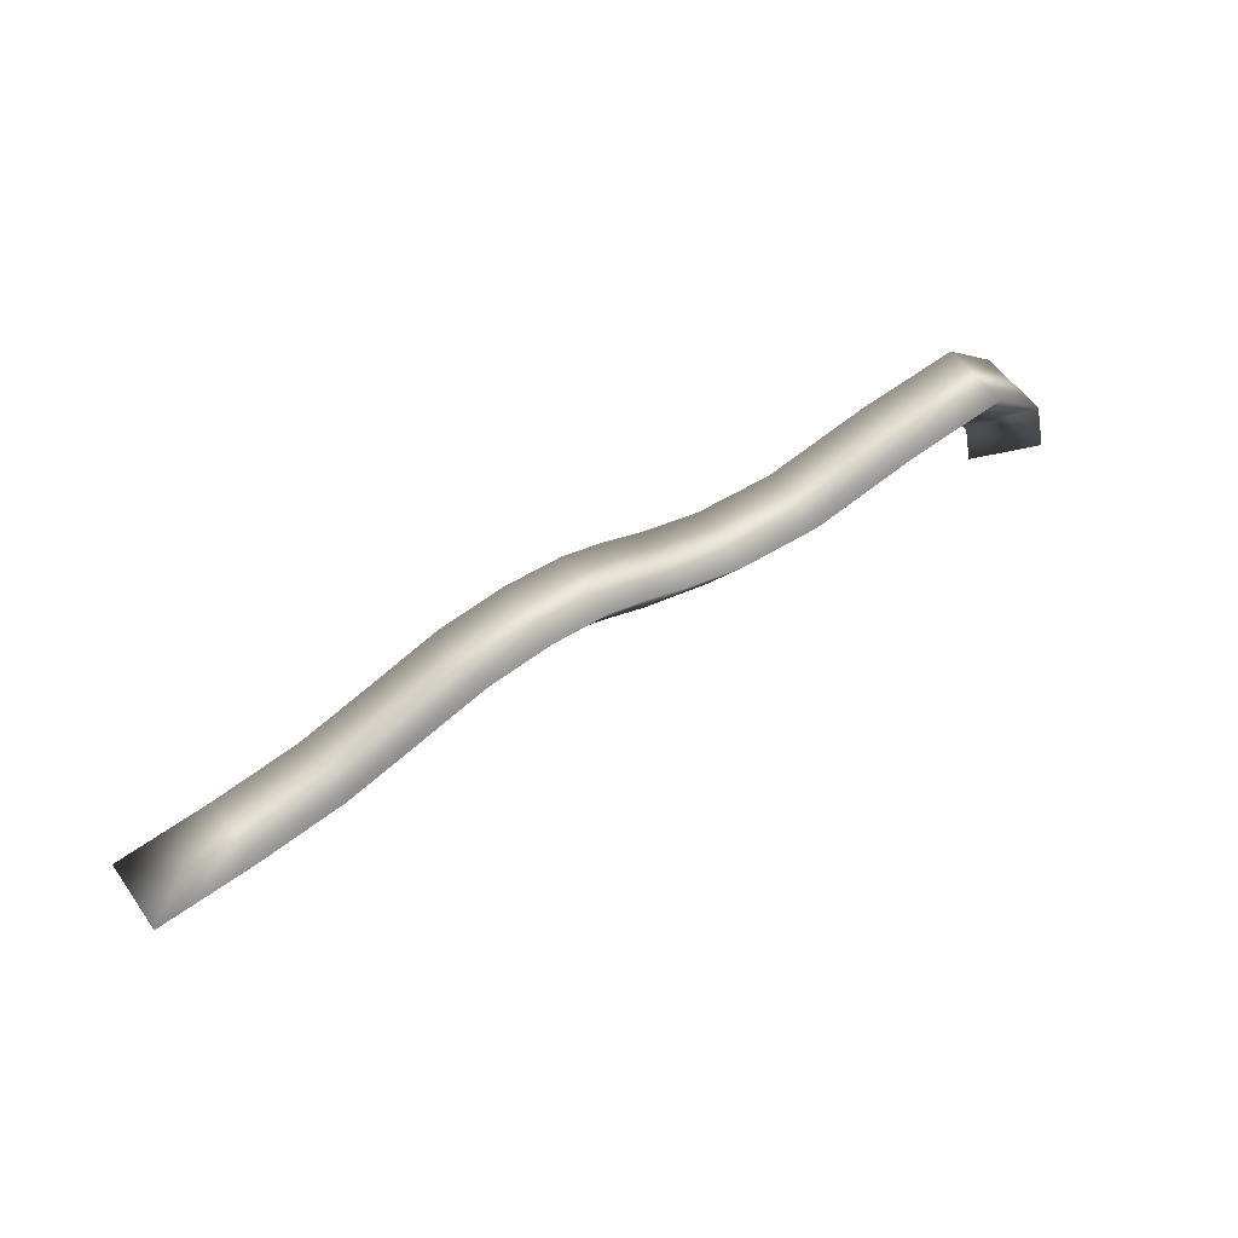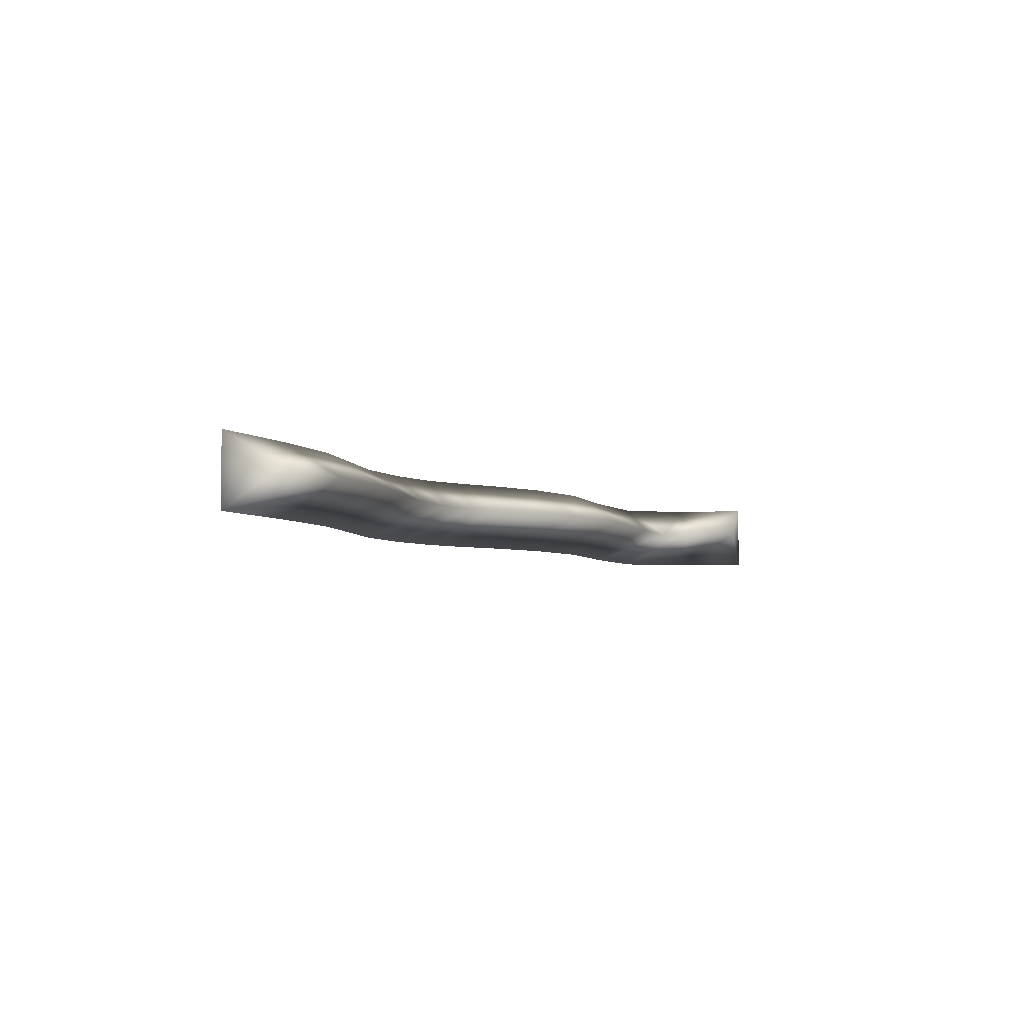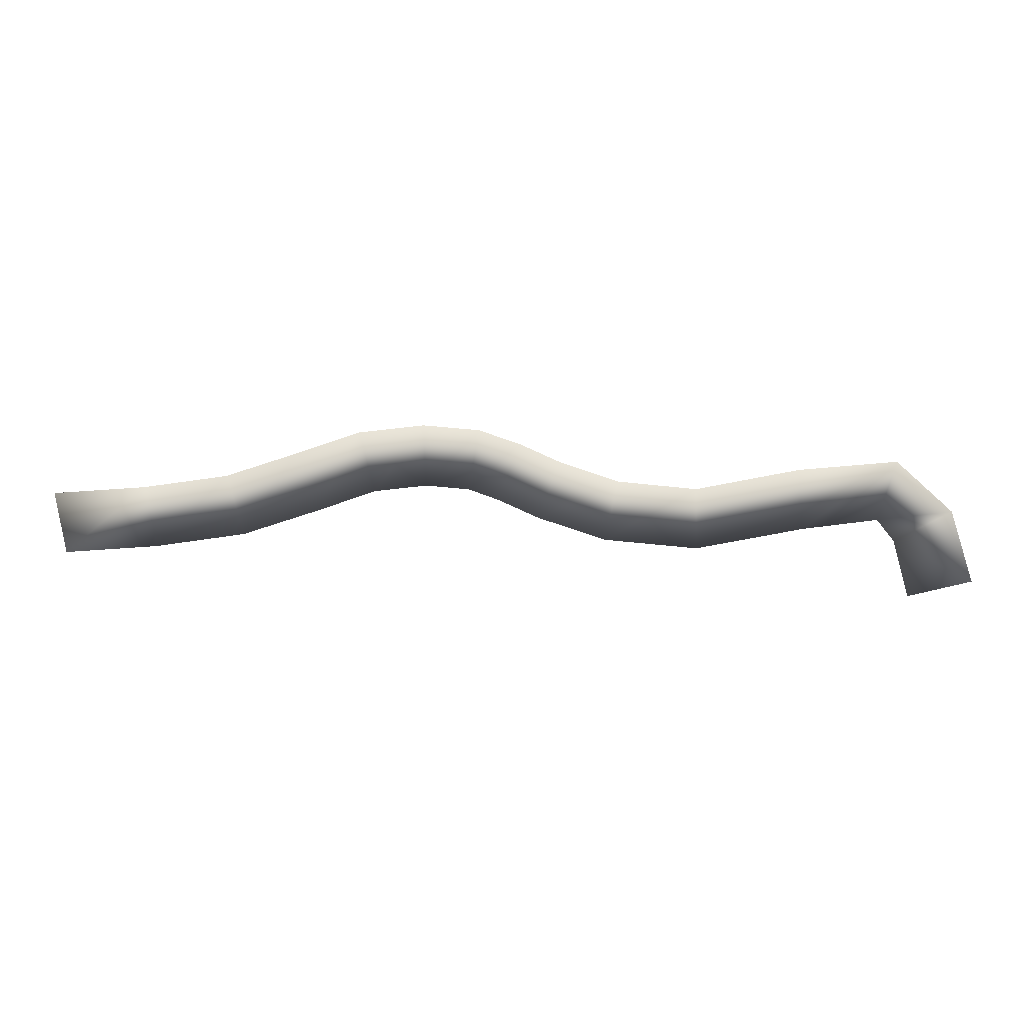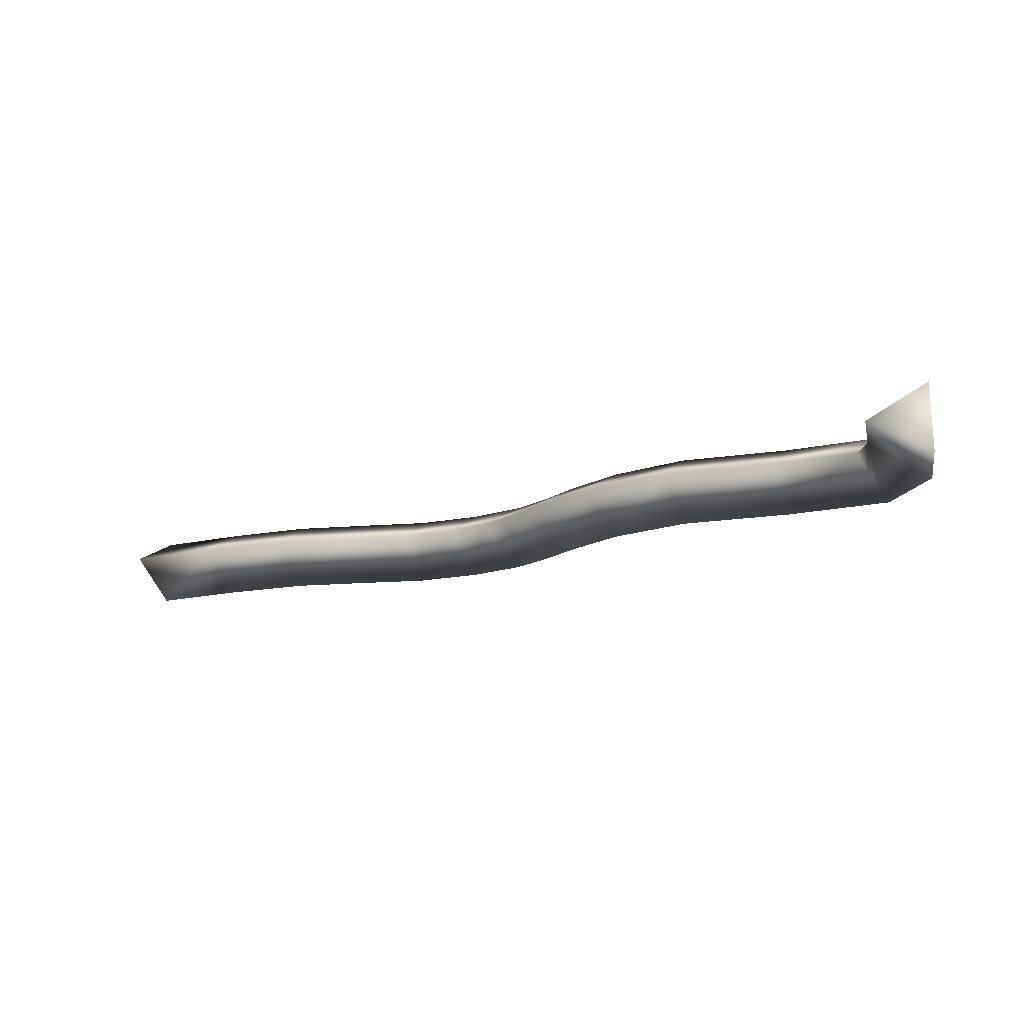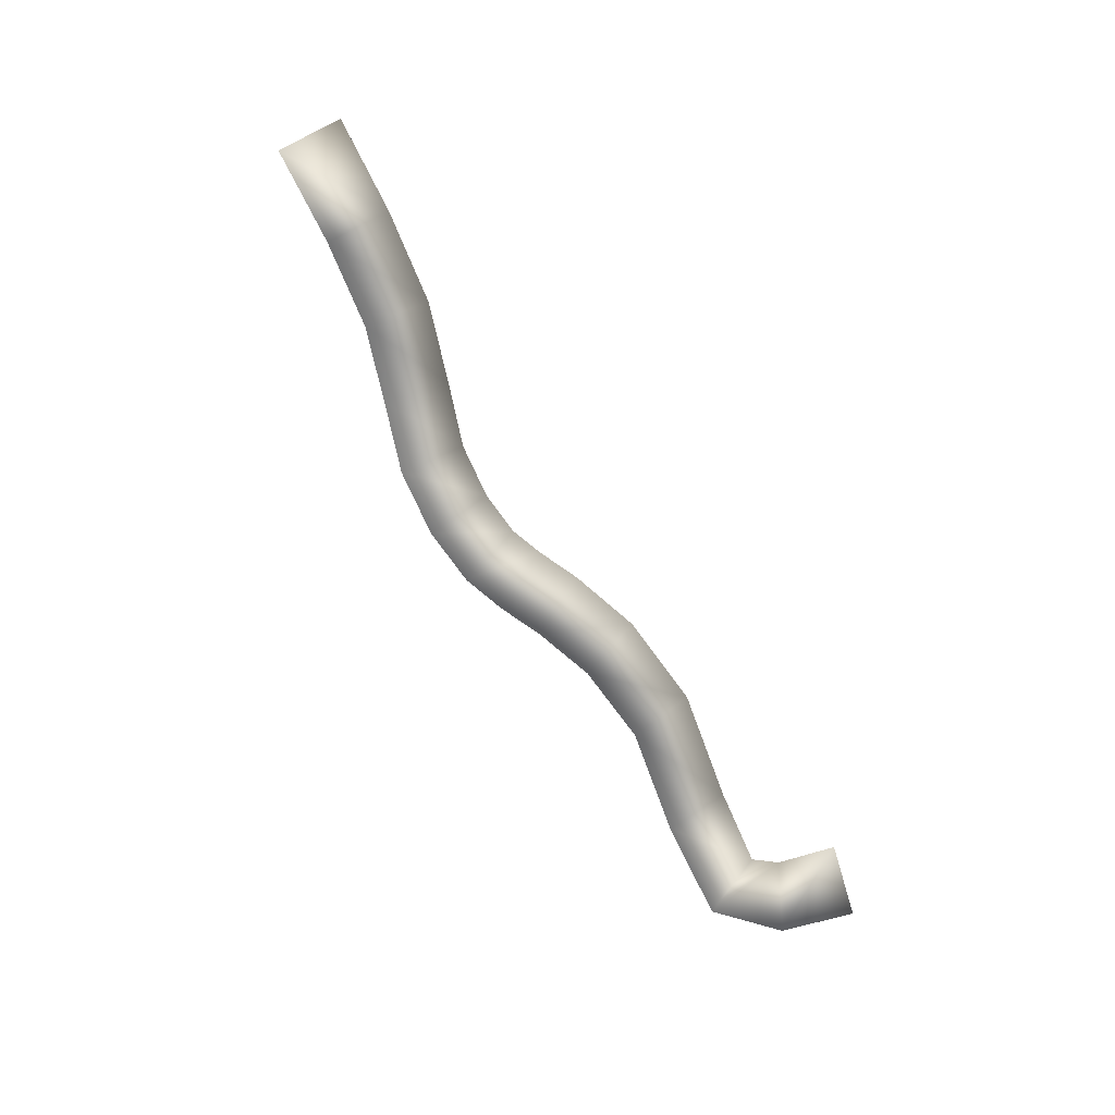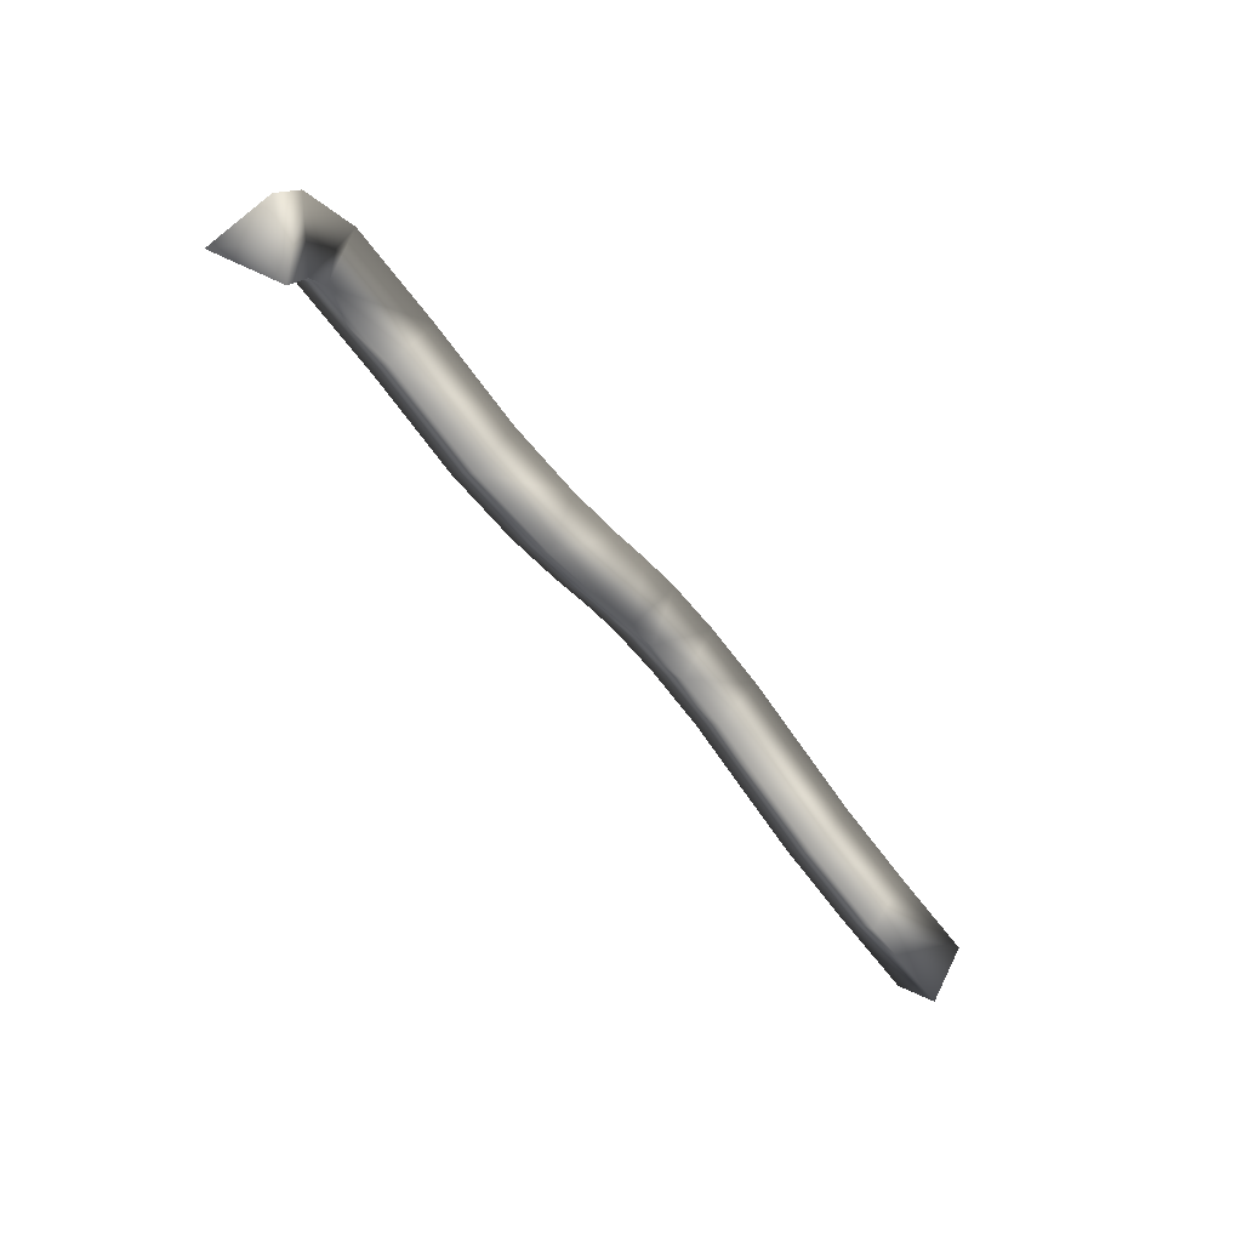
<metadata>
{"format":"obj","ext":"obj","renderer":"f3d","projection":"perspective","resolution":1024,"background":"white","views":[{"elev":57.3,"azim":-35.4,"up":"+Y"},{"elev":-5.1,"azim":-60.8,"up":"+Z"},{"elev":-2.1,"azim":0.4,"up":"+Y"},{"elev":-18.8,"azim":26.6,"up":"+Z"},{"elev":-74.6,"azim":-59.4,"up":"+Z"},{"elev":-64.6,"azim":128.1,"up":"+Y"}]}
</metadata>
<code>
g Tube_7
v -0.2162 0.01336 0
v -0.2182 0.04329 -0.01732
v -0.2182 0.04329 0.01732
v -0.169 0.01649 0
v -0.172 0.04634 -0.01732
v -0.172 0.04634 0.01732
v -0.1236 0.02277 0
v -0.1301 0.05207 -0.01732
v -0.1301 0.05207 0.01732
v -0.0856 0.03485 0
v -0.09493 0.06336 -0.01732
v -0.09493 0.06336 0.01732
v -0.05544 0.04507 -0
v -0.06203 0.07434 -0.01732
v -0.06203 0.07434 0.01732
v -0.02873 0.04798 -0
v -0.02927 0.07797 -0.01732
v -0.02927 0.07797 0.01732
v -0.00653 0.04598 0
v -0.00075 0.07542 -0.01732
v -0.00075 0.07542 0.01732
v 0.00887 0.04048 0
v 0.02 0.06834 -0.01732
v 0.02 0.06834 0.01732
v 0.02982 0.0311 0
v 0.04047 0.05915 -0.01732
v 0.04047 0.05915 0.01732
v 0.06444 0.01969 0
v 0.07026 0.04912 -0.01732
v 0.07026 0.04912 0.01732
v 0.1119 0.01524 0
v 0.11 0.04518 -0.01732
v 0.11 0.04518 0.01732
v 0.1669 0.0253 0
v 0.1626 0.055 -0.01732
v 0.1626 0.055 0.01732
v 0.2057 0.03002 0
v 0.2128 0.05918 -0.01732
v 0.2128 0.05918 0.01732
v 0.2143 0.01901 0
v 0.2405 0.03361 -0.01732
v 0.2405 0.03361 0.01732
v 0.2212 -0.00961 0
v 0.2502 -0.00196 -0.01732
v 0.2502 -0.00196 0.01732
v -0.2175 0.03331 0
v 0.2405 -0.00451 0
f 1 2 4
f 2 5 4
f 2 3 5
f 3 6 5
f 3 1 6
f 1 4 6
f 4 5 7
f 5 8 7
f 5 6 8
f 6 9 8
f 6 4 9
f 4 7 9
f 7 8 10
f 8 11 10
f 8 9 11
f 9 12 11
f 9 7 12
f 7 10 12
f 10 11 13
f 11 14 13
f 11 12 14
f 12 15 14
f 12 10 15
f 10 13 15
f 13 14 16
f 14 17 16
f 14 15 17
f 15 18 17
f 15 13 18
f 13 16 18
f 16 17 19
f 17 20 19
f 17 18 20
f 18 21 20
f 18 16 21
f 16 19 21
f 19 20 22
f 20 23 22
f 20 21 23
f 21 24 23
f 21 19 24
f 19 22 24
f 22 23 25
f 23 26 25
f 23 24 26
f 24 27 26
f 24 22 27
f 22 25 27
f 25 26 28
f 26 29 28
f 26 27 29
f 27 30 29
f 27 25 30
f 25 28 30
f 28 29 31
f 29 32 31
f 29 30 32
f 30 33 32
f 30 28 33
f 28 31 33
f 31 32 34
f 32 35 34
f 32 33 35
f 33 36 35
f 33 31 36
f 31 34 36
f 34 35 37
f 35 38 37
f 35 36 38
f 36 39 38
f 36 34 39
f 34 37 39
f 37 38 40
f 38 41 40
f 38 39 41
f 39 42 41
f 39 37 42
f 37 40 42
f 40 41 43
f 41 44 43
f 41 42 44
f 42 45 44
f 42 40 45
f 40 43 45
f 2 1 46
f 3 2 46
f 1 3 46
f 43 44 47
f 44 45 47
f 45 43 47

</code>
